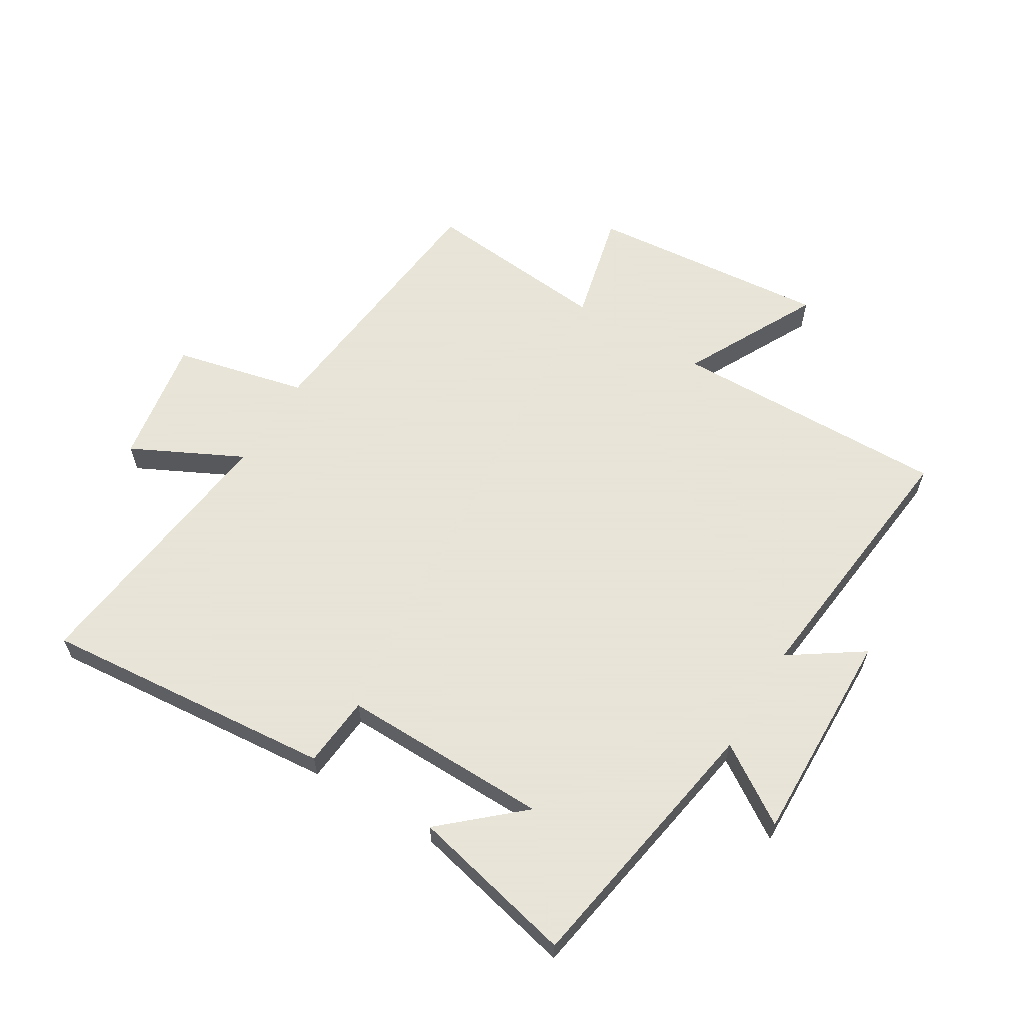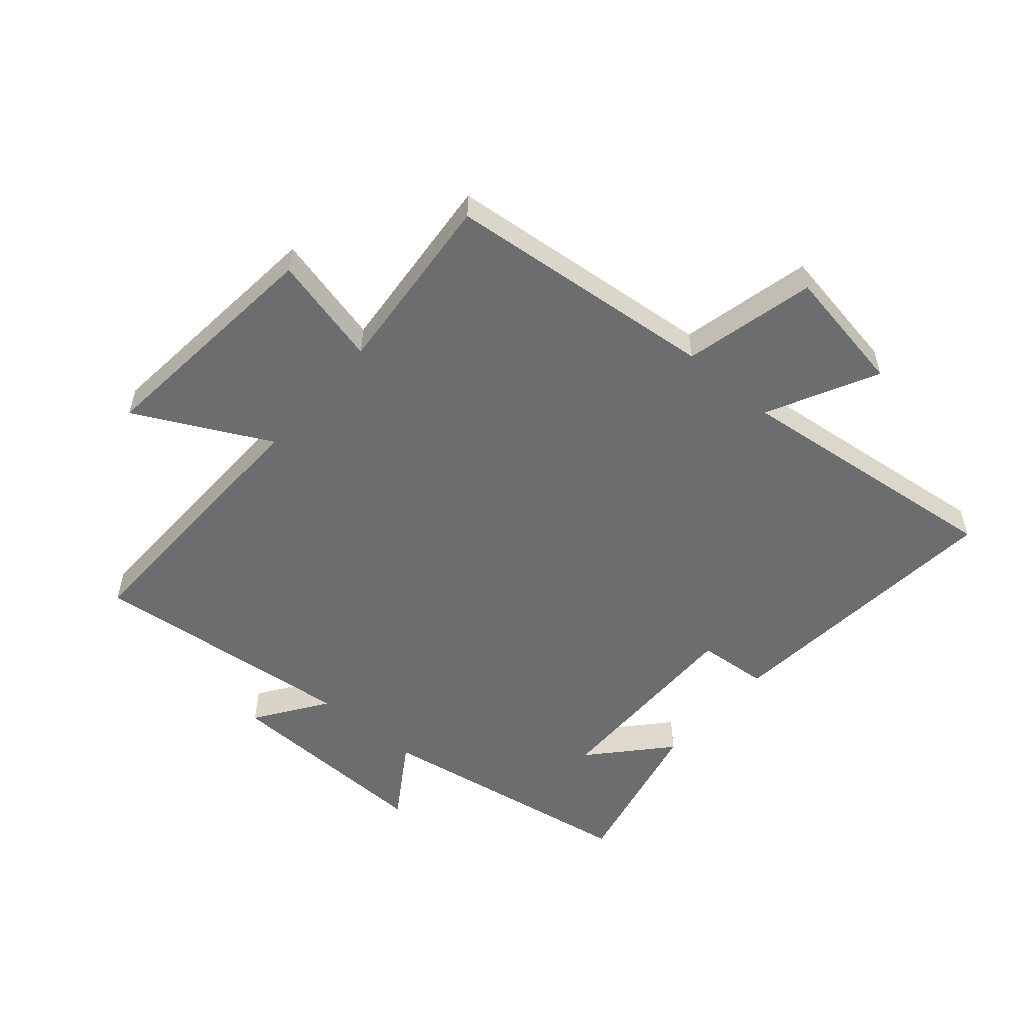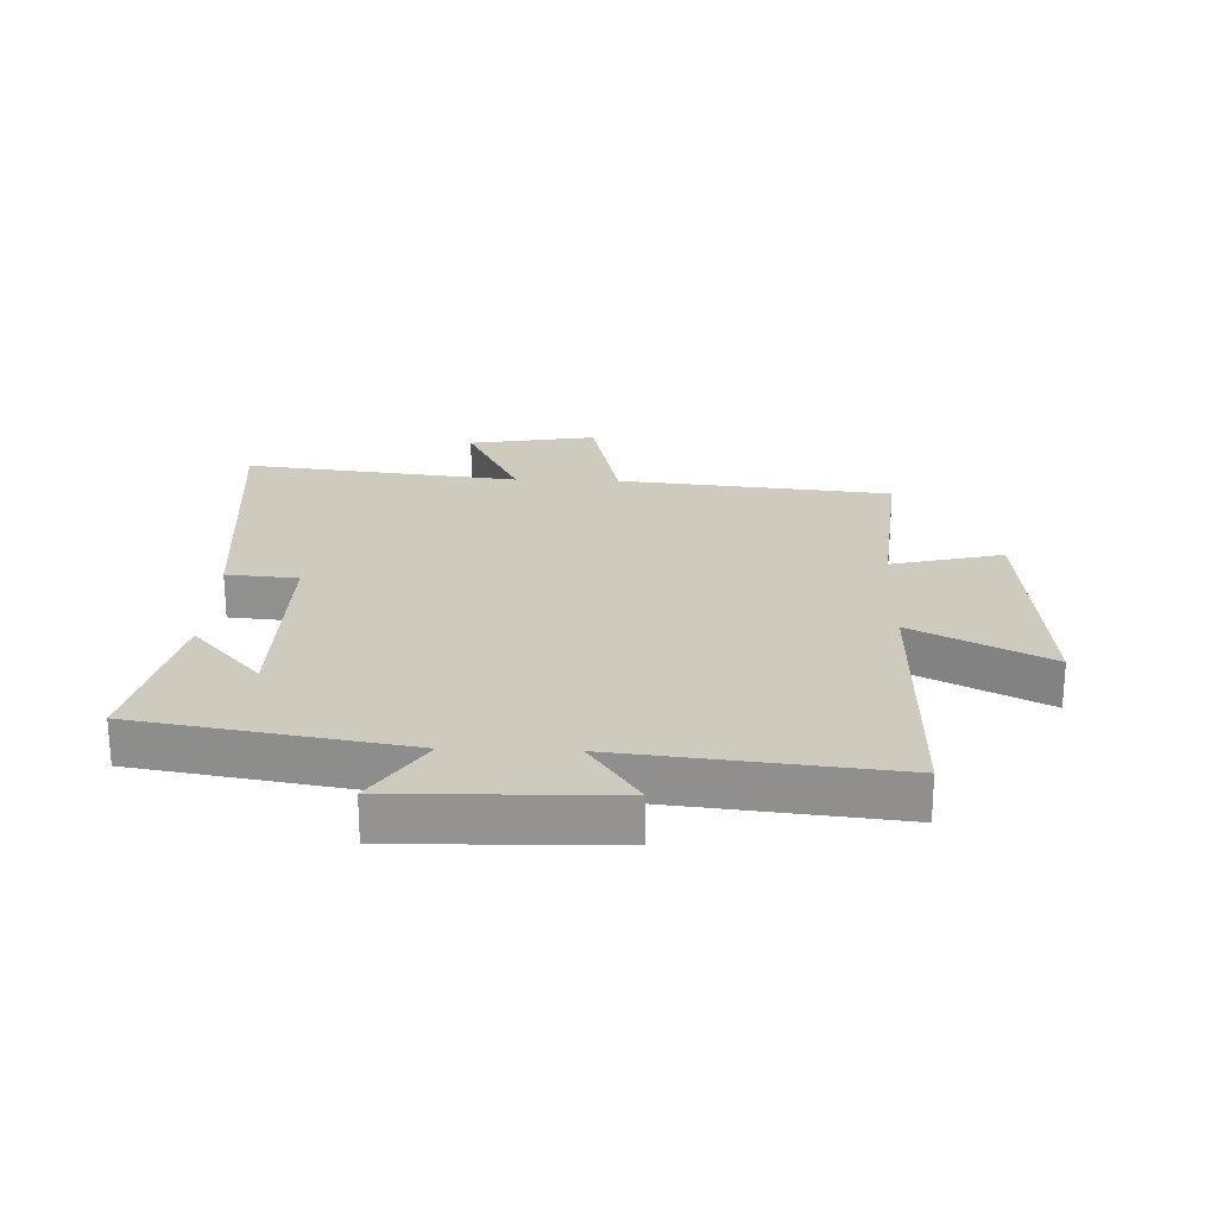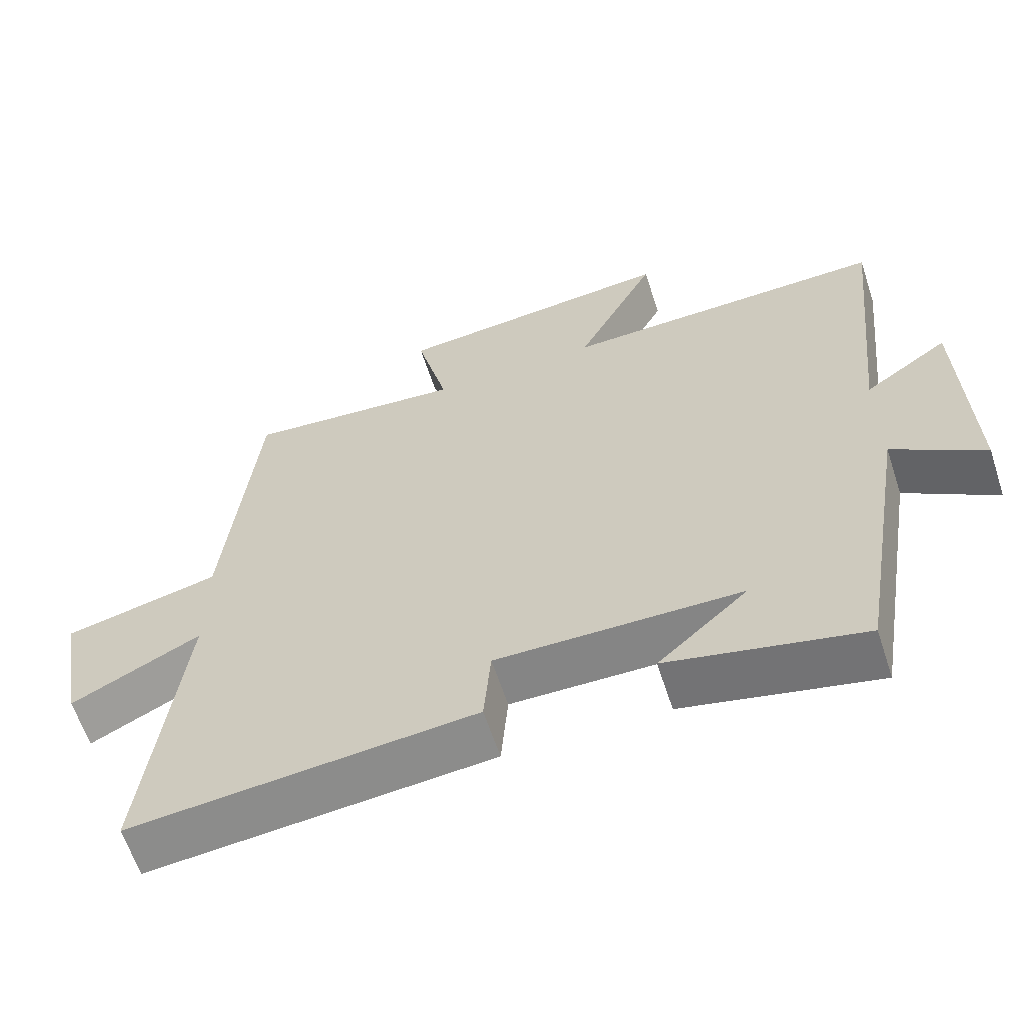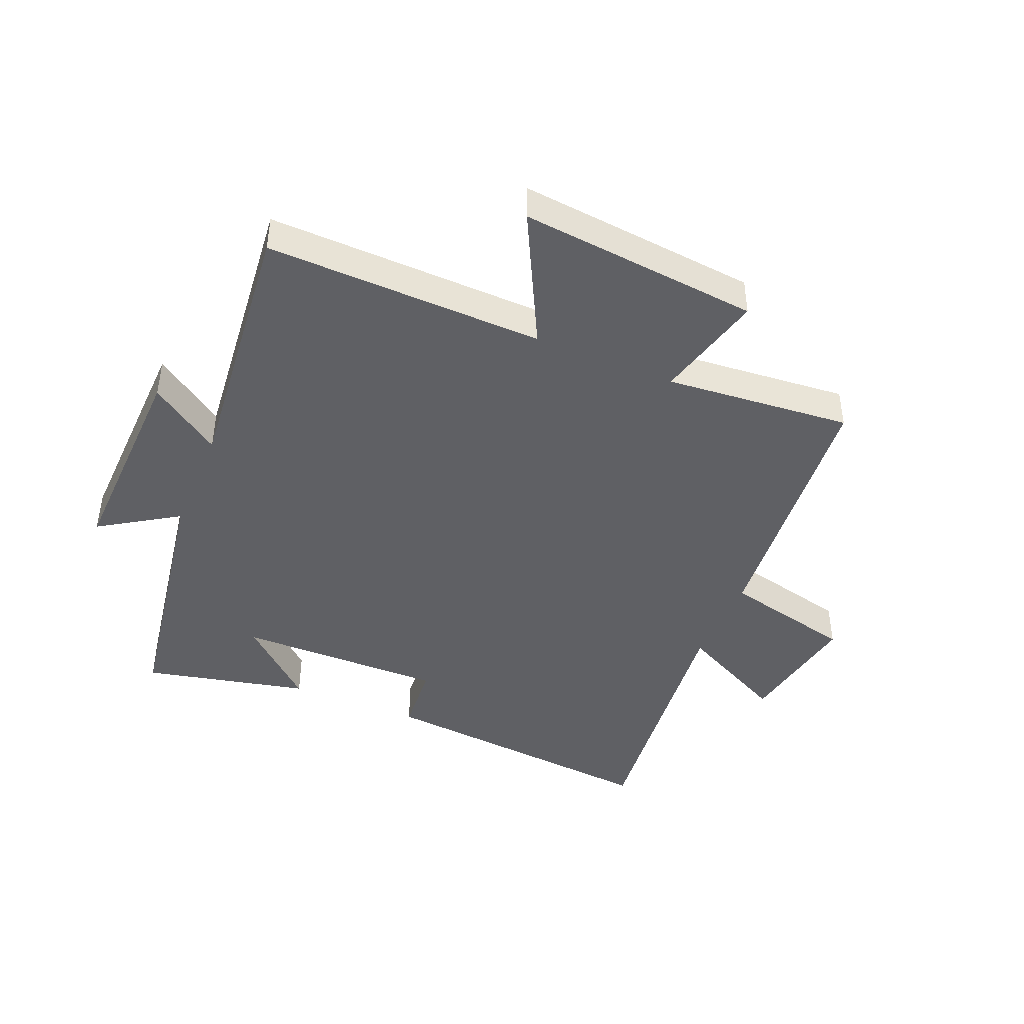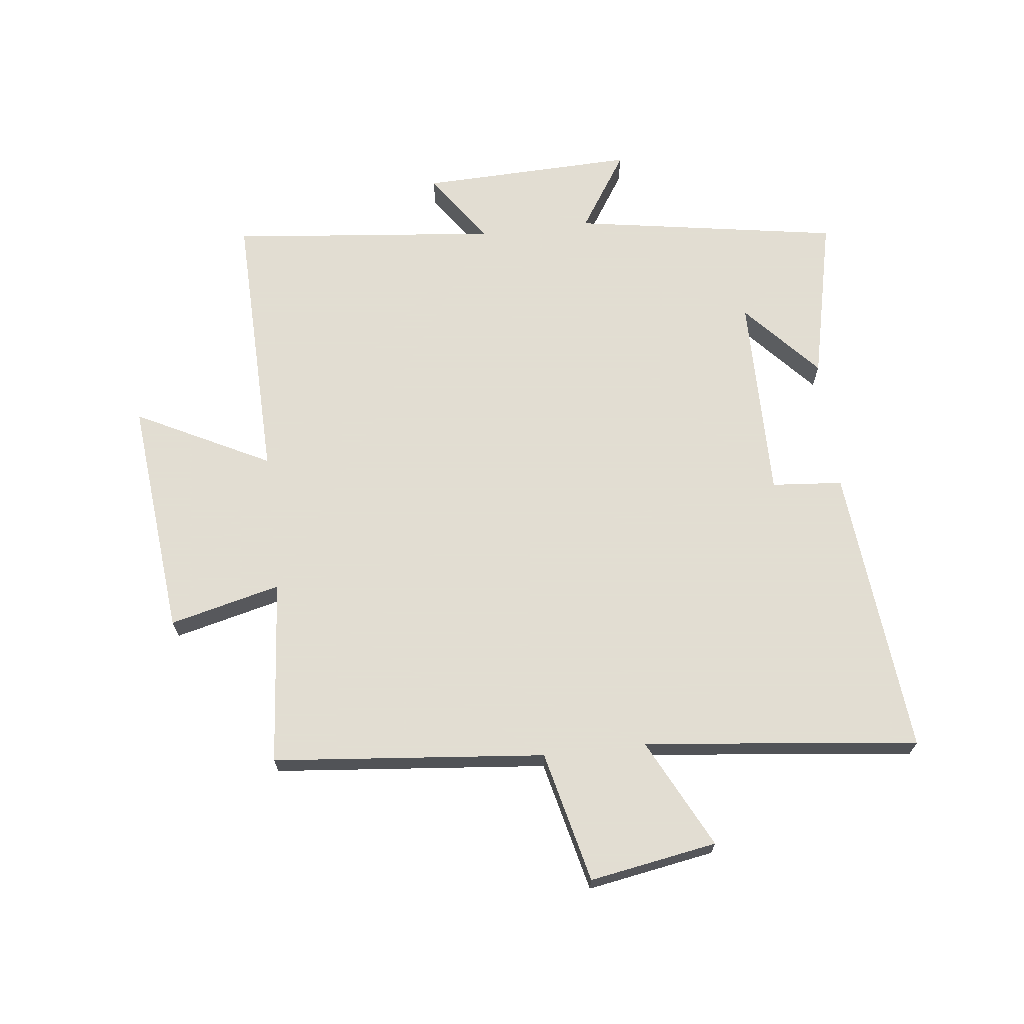
<metadata>
{"format":"obj","ext":"obj","renderer":"f3d","projection":"perspective","resolution":1024,"background":"white","views":[{"elev":61.4,"azim":-148.5,"up":"+Y"},{"elev":-53.9,"azim":49.2,"up":"+Y"},{"elev":23.2,"azim":-87.9,"up":"+Y"},{"elev":-62.1,"azim":-161.9,"up":"+Z"},{"elev":-43.5,"azim":-22.9,"up":"+Y"},{"elev":68.1,"azim":83.3,"up":"+Y"}]}
</metadata>
<code>
v 0.552 0.07 -0.544
v 0.071 0.07 -0.5
v 0.061 0.07 -0.383
v -0.281 0.07 -0.387
v -0.155 0.07 -0.5
v -0.427 0.07 -0.562
v -0.5 0.07 -0.122
v -0.628 0.07 -0.205
v -0.618 0.07 0.149
v -0.5 0.07 0.068
v -0.546 0.07 0.51
v -0.089 0.07 0.5
v -0.202 0.07 0.721
v 0.194 0.07 0.683
v 0.149 0.07 0.5
v 0.456 0.07 0.528
v 0.5 0.07 0.079
v 0.717 0.07 0.028
v 0.681 0.07 -0.182
v 0.5 0.07 -0.091
v 0.552 0 -0.544
v 0.071 0 -0.5
v 0.061 0 -0.383
v -0.281 0 -0.387
v -0.155 0 -0.5
v -0.427 0 -0.562
v -0.5 0 -0.122
v -0.628 0 -0.205
v -0.618 0 0.149
v -0.5 0 0.068
v -0.546 0 0.51
v -0.089 0 0.5
v -0.202 0 0.721
v 0.194 0 0.683
v 0.149 0 0.5
v 0.456 0 0.528
v 0.5 0 0.079
v 0.717 0 0.028
v 0.681 0 -0.182
v 0.5 0 -0.091
f 17 18 19 20
f 15 16 17 20
f 15 20 1 2
f 12 13 14 15
f 10 11 12
f 10 12 15
f 7 8 9 10
f 4 5 6
f 4 6 7 10
f 15 2 3
f 3 4 10 15
f 40 39 38 37
f 40 37 36 35
f 22 21 40 35
f 35 34 33 32
f 32 31 30
f 35 32 30
f 30 29 28 27
f 26 25 24
f 30 27 26 24
f 23 22 35
f 35 30 24 23
f 1 21 22 2
f 2 22 23 3
f 3 23 24 4
f 4 24 25 5
f 5 25 26 6
f 6 26 27 7
f 7 27 28 8
f 8 28 29 9
f 9 29 30 10
f 10 30 31 11
f 11 31 32 12
f 12 32 33 13
f 13 33 34 14
f 14 34 35 15
f 15 35 36 16
f 16 36 37 17
f 17 37 38 18
f 18 38 39 19
f 19 39 40 20
f 20 40 21 1

</code>
